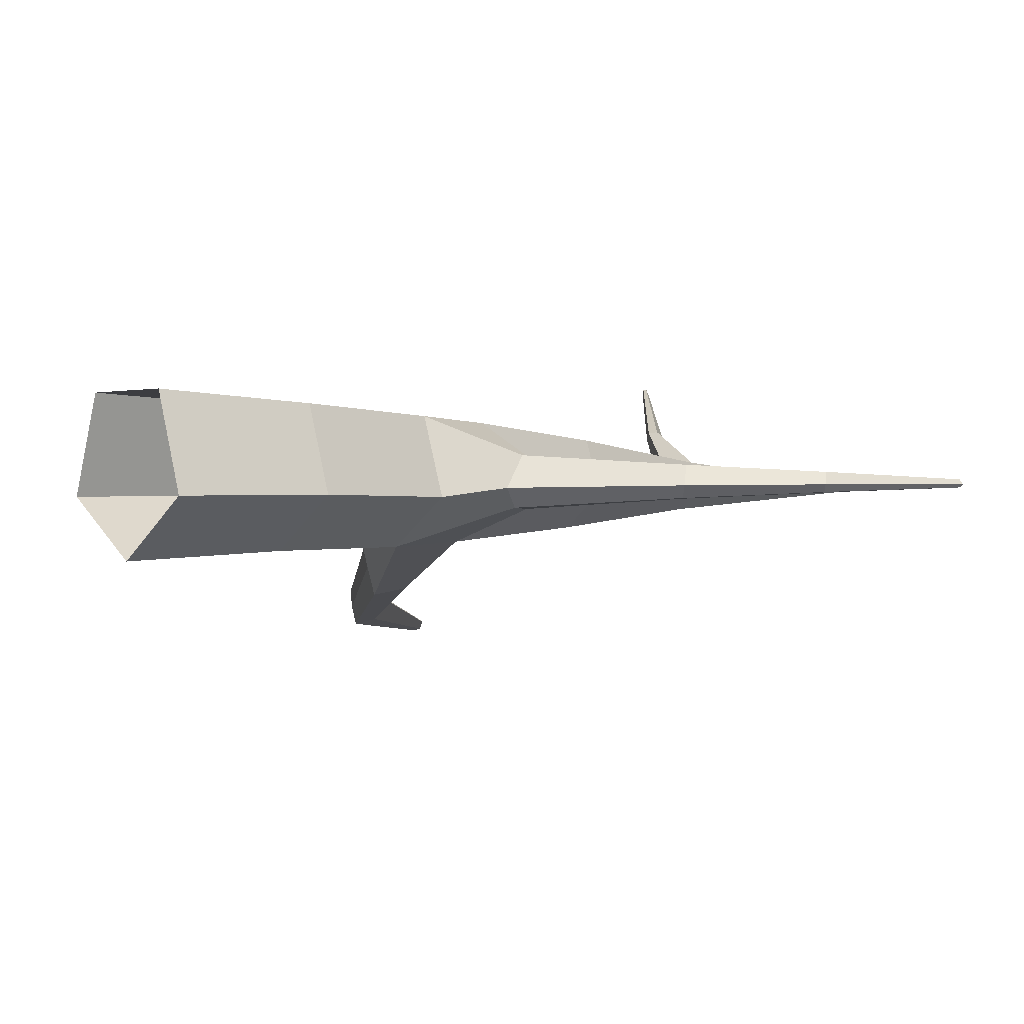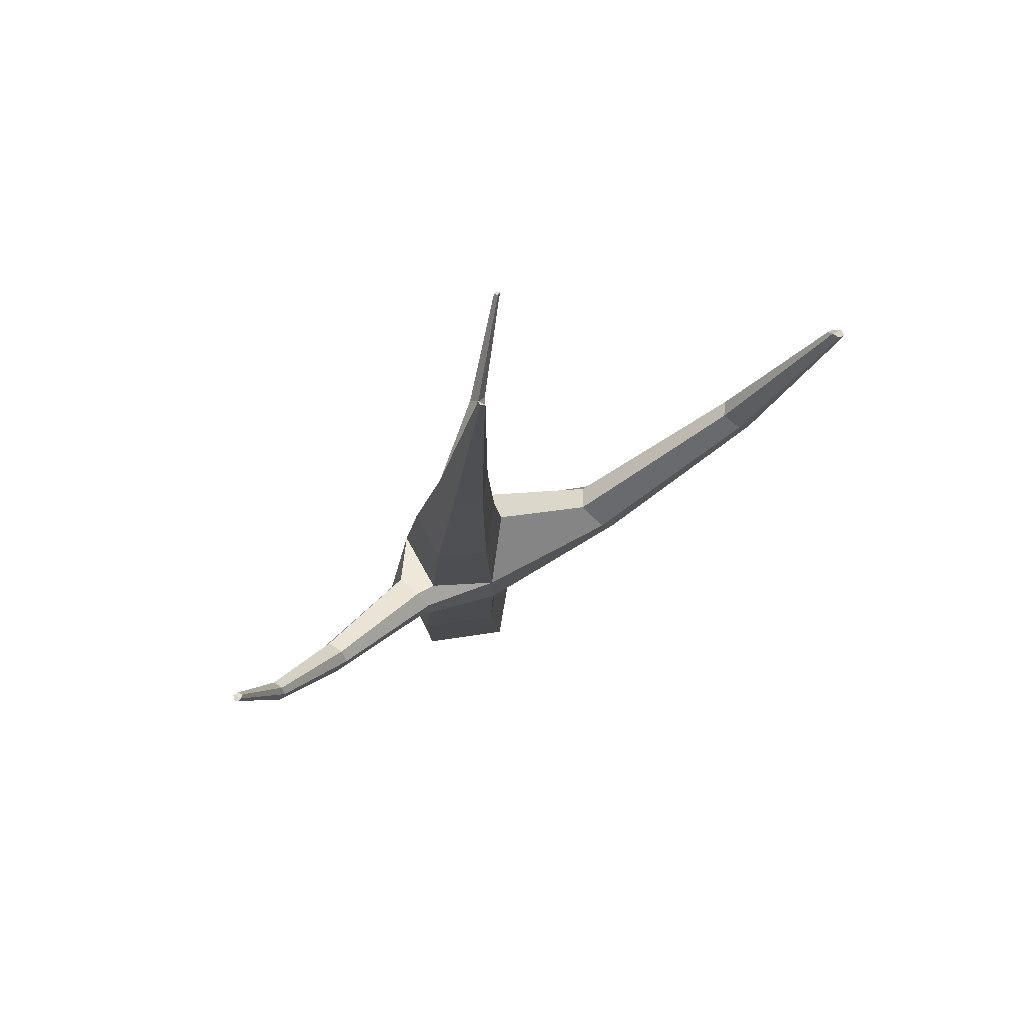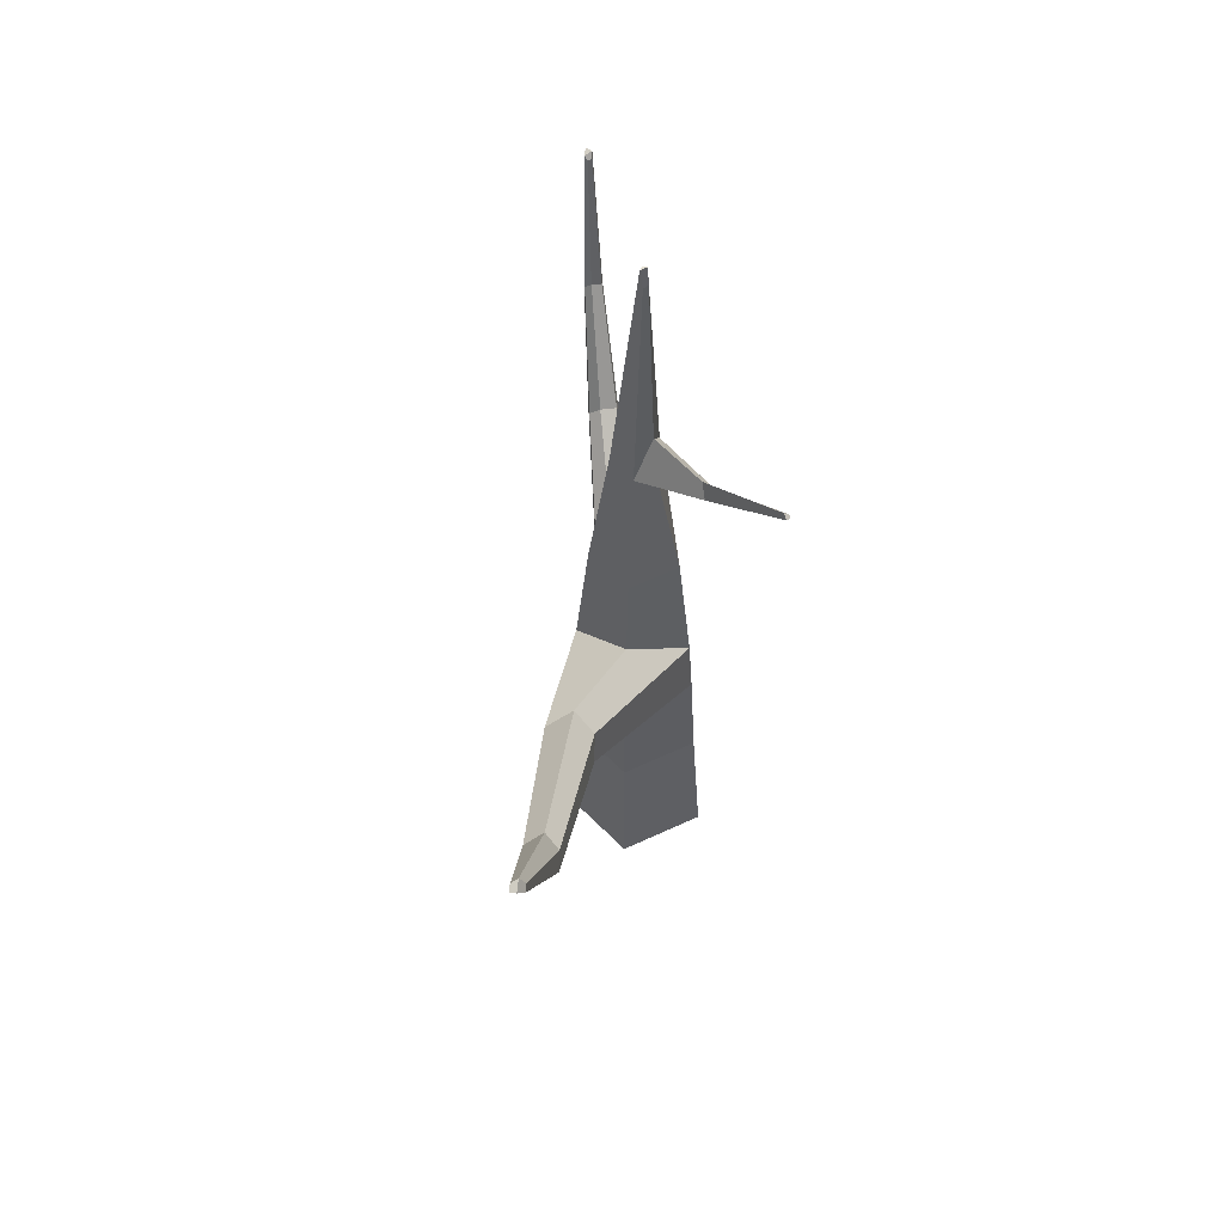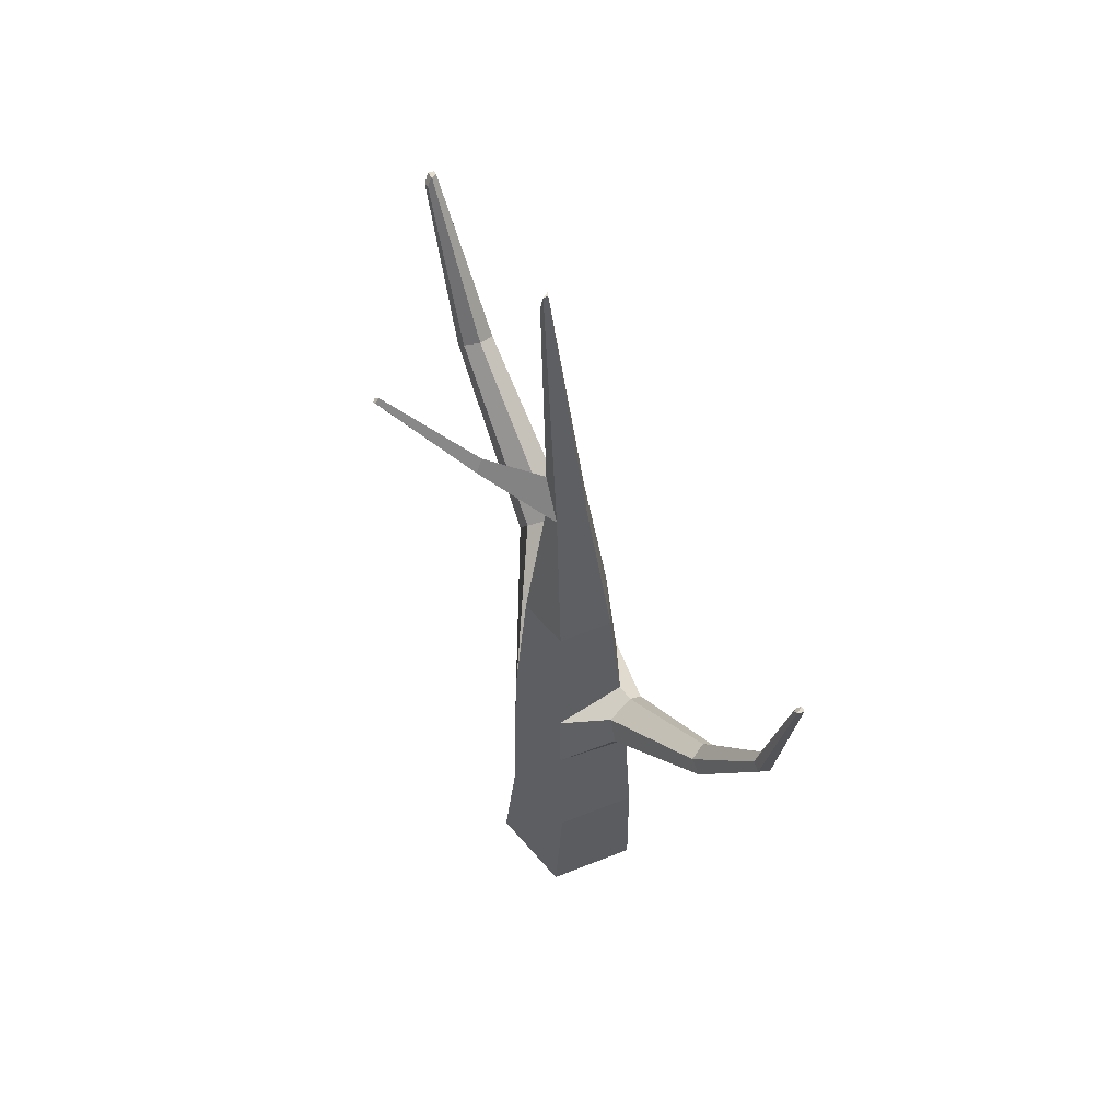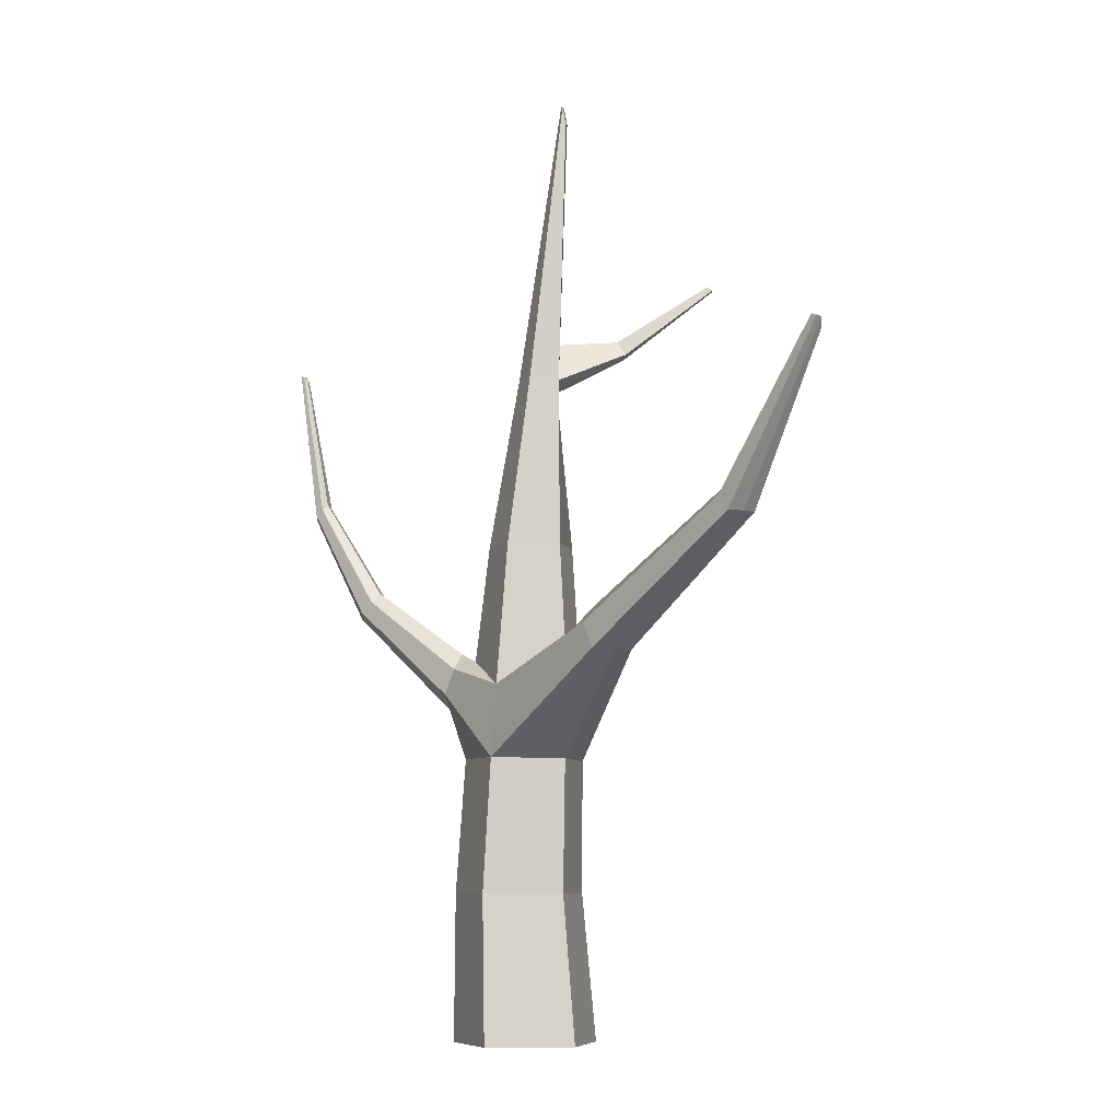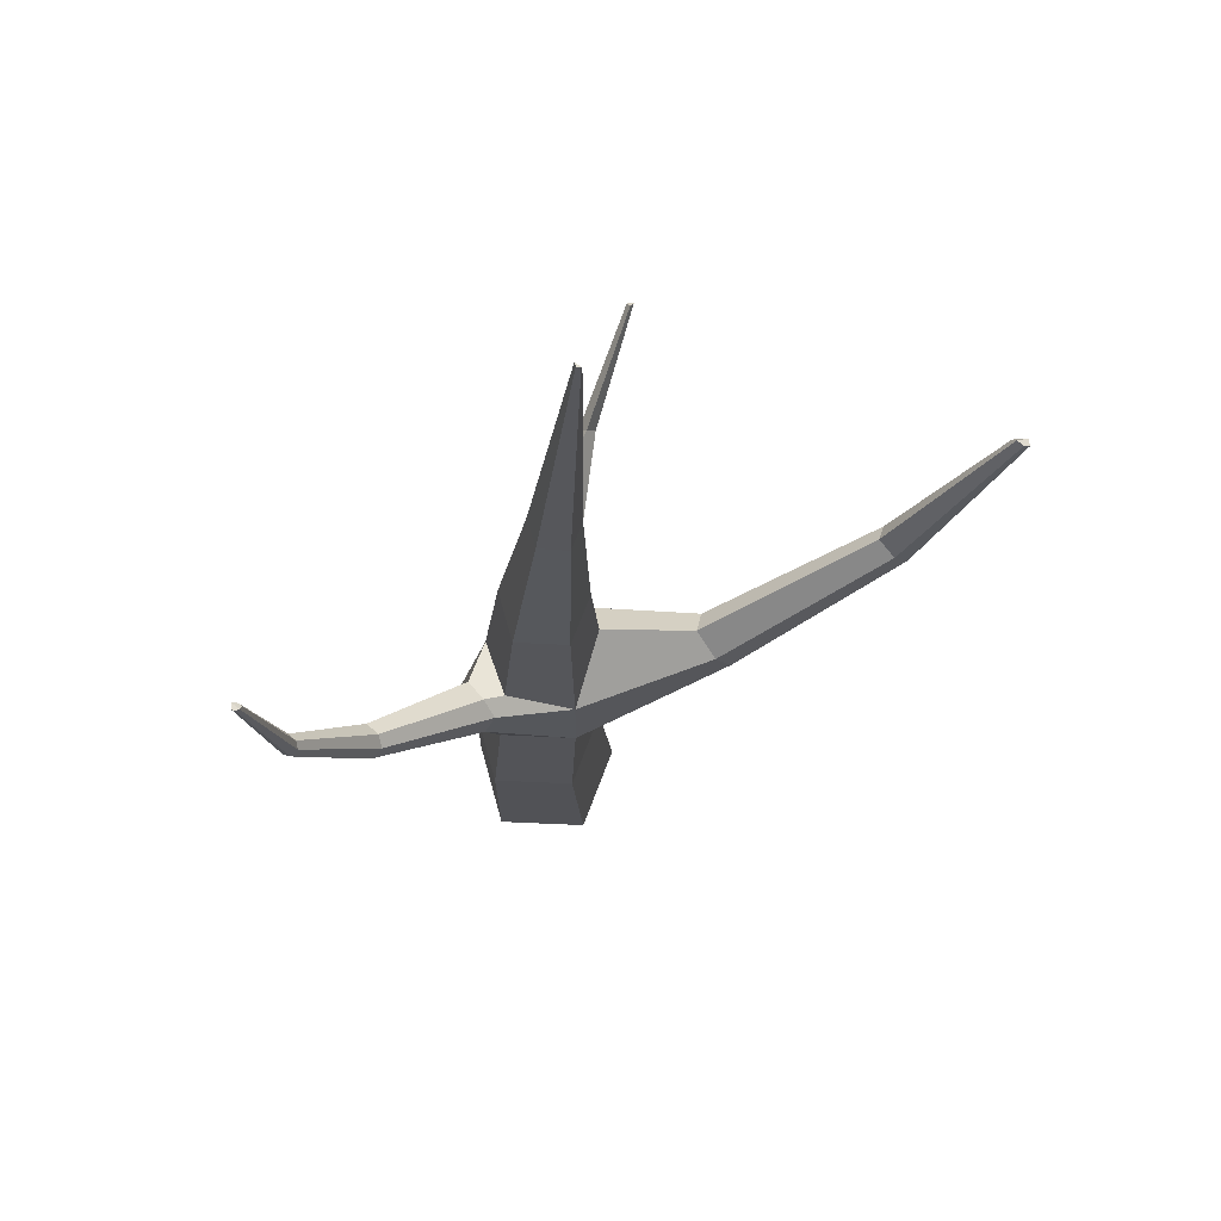
<metadata>
{"format":"obj","ext":"obj","renderer":"f3d","projection":"perspective","resolution":1024,"background":"white","views":[{"elev":-0.1,"azim":47.0,"up":"+Z"},{"elev":79.7,"azim":135.7,"up":"+Y"},{"elev":58.9,"azim":-97.8,"up":"+Y"},{"elev":60.0,"azim":49.7,"up":"+Y"},{"elev":-7.8,"azim":-147.9,"up":"+Y"},{"elev":69.3,"azim":146.5,"up":"+Y"}]}
</metadata>
<code>
g Simple_Tree_NoLeaves_m_01
v 0 0 -0.3802
v -0.3616 0 -0.1175
v -0.2235 0 0.3076
v 0.2235 0 0.3076
v 0.3616 0 -0.1175
v -0.00138 1.423 -0.3333
v -0.3022 1.418 -0.1148
v -0.1873 1.42 0.2388
v 0.1845 1.426 0.2388
v 0.2994 1.428 -0.1148
v -0.04445 2.516 -0.2508
v -0.2585 2.513 -0.0953
v -0.1767 2.514 0.1563
v 0.08782 2.518 0.1563
v 0.1696 2.519 -0.0953
v 0.2463 1.928 -0.1082
v -0.01867 1.79 -0.3128
v -0.1912 1.787 0.2183
v 0.154 1.792 0.2184
v -0.2951 2.026 -0.1068
v -0.7398 1.913 -0.5722
v -0.7921 1.914 -0.4418
v -0.8163 1.92 -0.3293
v -0.668 2.043 -0.5424
v -0.739 2.05 -0.3169
v -0.6512 2.137 -0.4014
v -1.575 2.485 -0.7539
v -1.61 2.488 -0.6649
v -1.626 2.491 -0.5882
v -1.511 2.559 -0.7295
v -1.558 2.565 -0.5757
v -1.488 2.613 -0.6305
v -2.07 3.309 -0.8304
v -2.082 3.311 -0.7988
v -2.062 3.268 -0.7618
v -2.04 3.323 -0.82
v -2.029 3.285 -0.7553
v -2.027 3.334 -0.7837
v 0.3998 1.764 -0.1608
v 0.4141 1.796 0.07016
v 0.43 1.691 -0.07426
v 0.3478 1.976 -0.0847
v 0.3408 1.891 -0.1658
v 0.3542 1.921 0.0487
v 0.9743 2.228 -0.1186
v 0.9734 2.251 0.02615
v 1.011 2.198 -0.06439
v 0.8884 2.328 -0.07093
v 0.9074 2.279 -0.1217
v 0.9067 2.3 0.0127
v 1.308 2.78 -0.0913
v 1.308 2.794 -0.002397
v 1.331 2.762 -0.05798
v 1.256 2.842 -0.062
v 1.267 2.812 -0.0932
v 1.267 2.824 -0.01066
v 1.448 3.576 -0.066
v 1.443 3.579 -0.0288
v 1.459 3.581 -0.05206
v 1.412 3.55 -0.05397
v 1.429 3.568 -0.0668
v 1.42 3.55 -0.03167
v -0.1186 3.375 -0.1624
v -0.2392 3.363 -0.07444
v -0.1615 3.319 0.02989
v -0.0441 3.382 0.06793
v 0.001968 3.387 -0.07444
v -0.2558 4.82 -0.06323
v -0.2688 4.719 -0.05214
v -0.2612 4.732 -0.0271
v -0.2455 4.821 -0.03127
v -0.2391 4.821 -0.05102
v -0.175 3.571 0.02007
v -0.4823 3.518 0.194
v -0.4499 3.498 0.2256
v -0.4179 3.525 0.2323
v -0.4332 3.587 0.189
v -0.8511 3.867 0.4597
v -0.8399 3.862 0.475
v -0.8254 3.869 0.475
v -0.8266 3.887 0.4504
v 0.2373 0.7477 0.2718
v 0.361 0.7477 -0.109
v -0.287 0.7477 -0.109
v -0.1632 0.7477 0.2718
v 0.03705 0.7477 -0.3444
f 82 83 10 9
f 84 85 8 7
f 83 86 6 10
f 85 82 9 8
f 86 84 7 6
f 16 17 11 15
f 18 19 14 13
f 17 20 12 11
f 19 16 15 14
f 20 18 13 12
f 6 7 22 21
f 16 19 44 42
f 20 17 24 26
f 8 9 19 18
f 10 6 39 41
f 18 20 26 25
f 7 8 23 22
f 17 6 21 24
f 8 18 25 23
f 21 22 28 27
f 25 26 32 31
f 23 25 31 29
f 26 24 30 32
f 24 21 27 30
f 22 23 29 28
f 32 30 36 38
f 30 27 33 36
f 28 29 35 34
f 31 32 38 37
f 29 31 37 35
f 27 28 34 33
f 17 16 42 43
f 9 10 41 40
f 19 9 40 44
f 6 17 43 39
f 40 41 47 46
f 42 44 50 48
f 39 43 49 45
f 43 42 48 49
f 44 40 46 50
f 41 39 45 47
f 49 48 54 55
f 50 46 52 56
f 47 45 51 53
f 48 50 56 54
f 45 49 55 51
f 46 47 53 52
f 54 56 62 60
f 51 55 61 57
f 52 53 59 58
f 55 54 60 61
f 56 52 58 62
f 53 51 57 59
f 58 59 57 61
f 62 58 61 60
f 34 35 37 38
f 33 34 38 36
f 11 12 64 63
f 14 15 67 66
f 12 13 65 64
f 15 11 63 67
f 13 14 66 65
f 67 63 68 72
f 66 73 77 76
f 63 64 69 68
f 66 67 72 71
f 64 73 70 69
f 64 65 75 74
f 65 66 76 75
f 73 66 71 70
f 73 64 74 77
f 77 74 78 81
f 74 75 79 78
f 76 77 81 80
f 75 76 80 79
f 79 80 81 78
f 68 71 72
f 69 70 71 68
f 1 2 84 86
f 3 4 82 85
f 5 1 86 83
f 2 3 85 84
f 4 5 83 82

</code>
